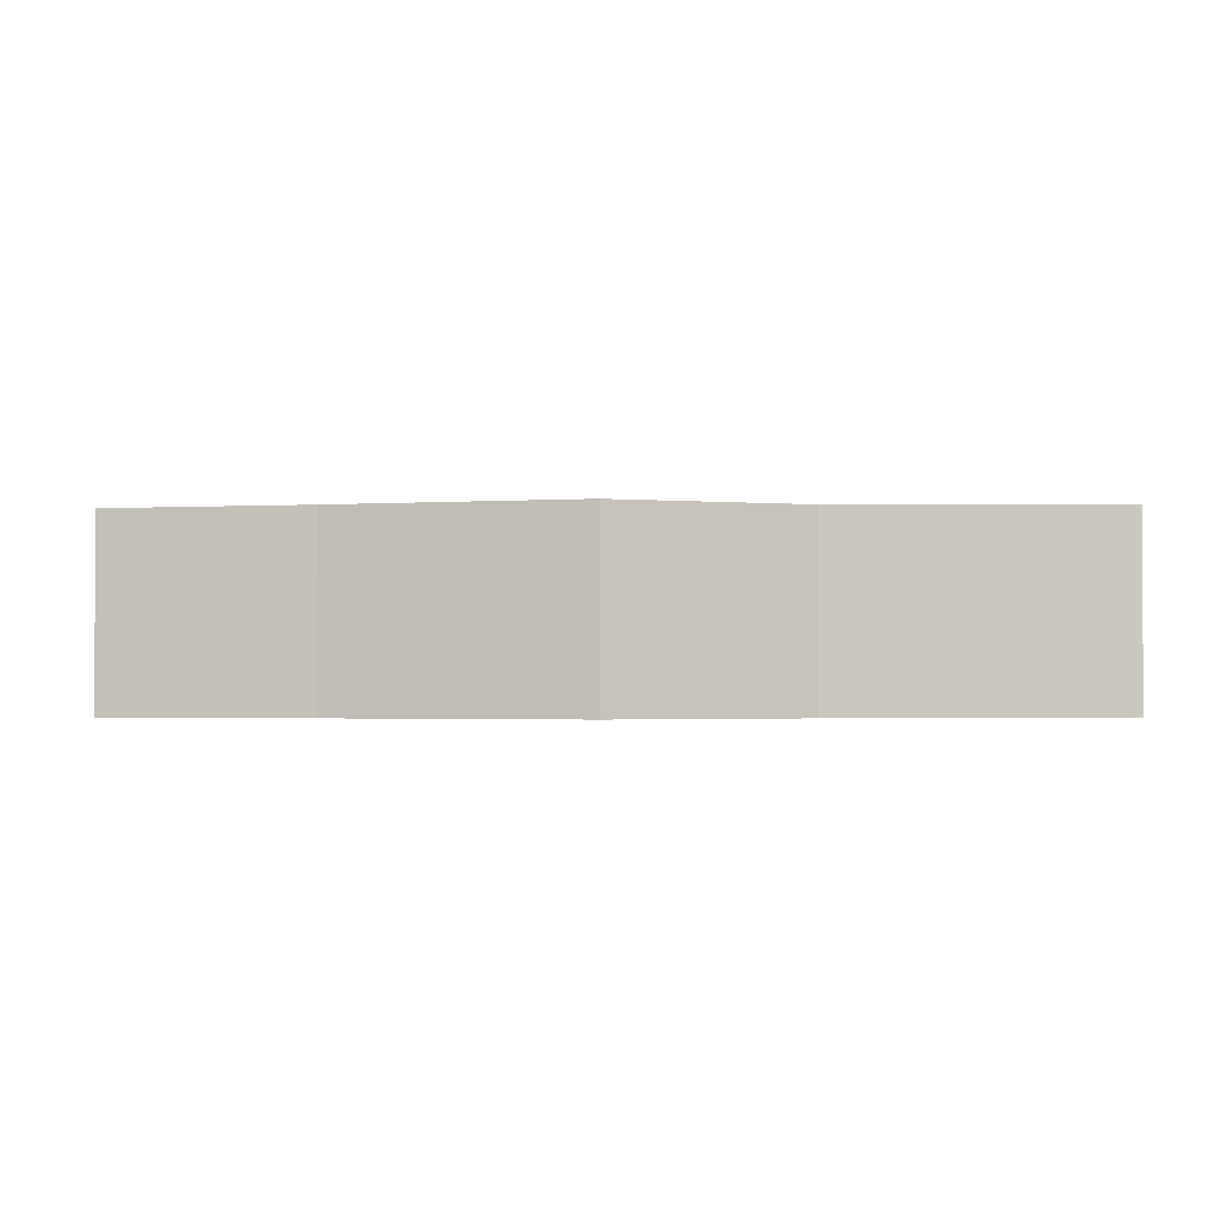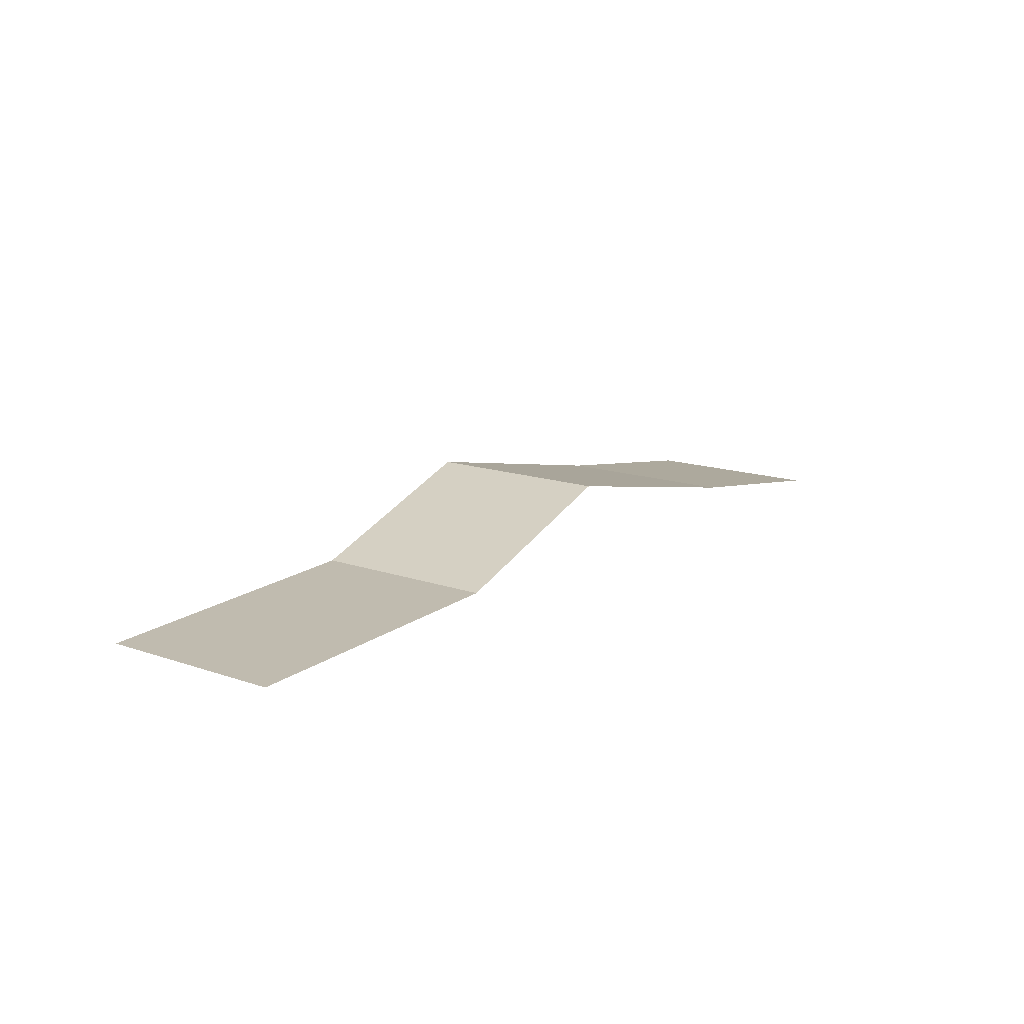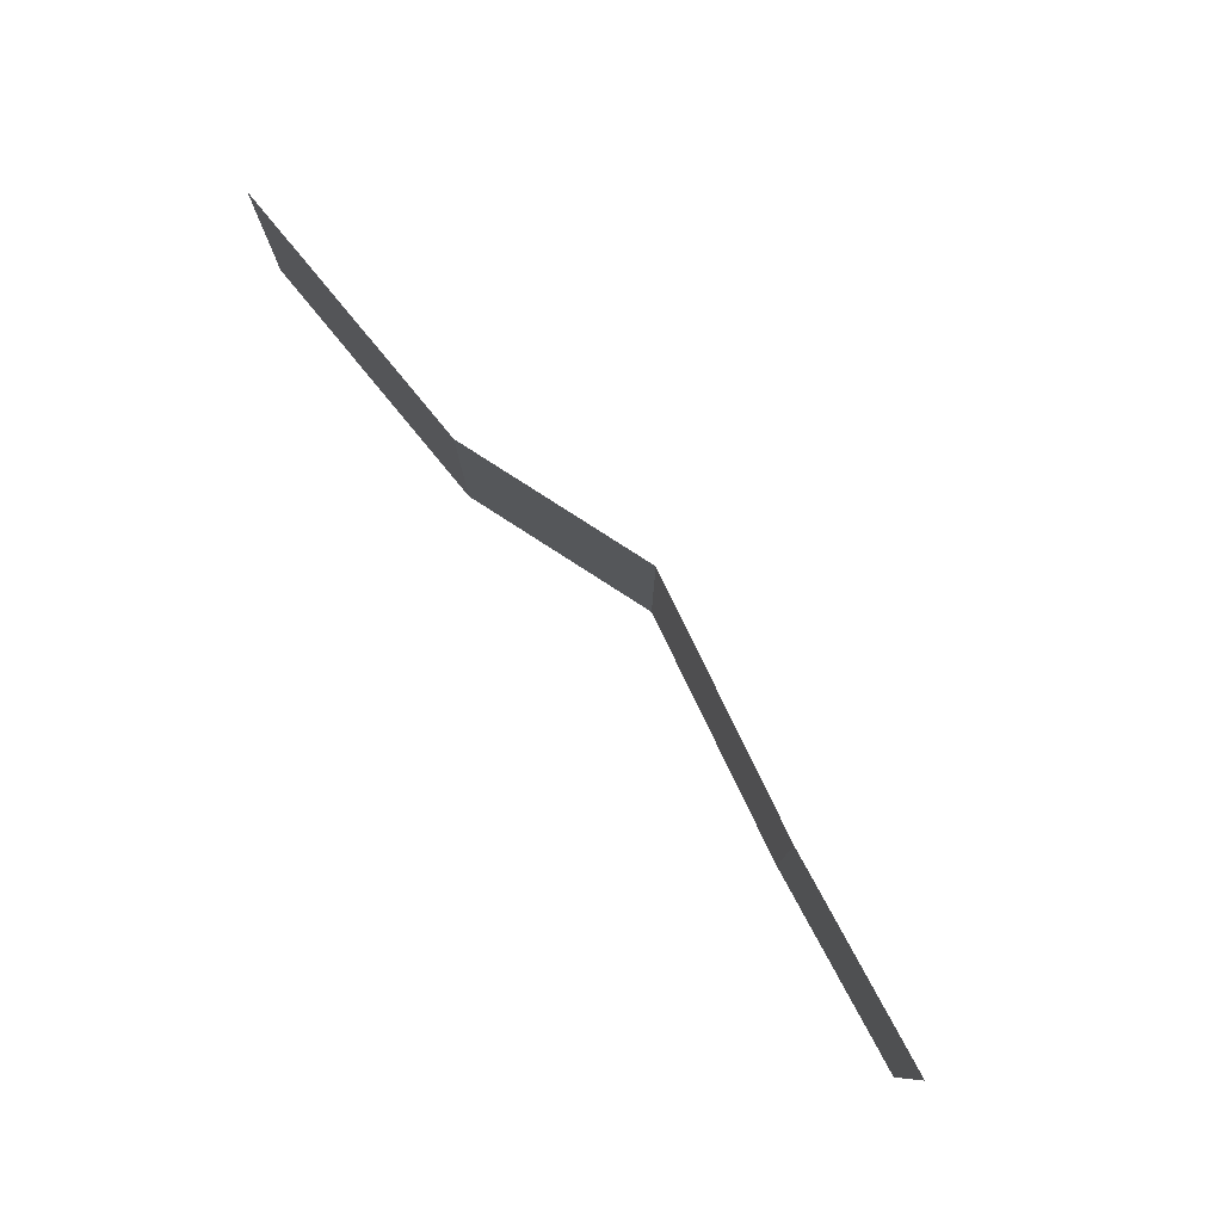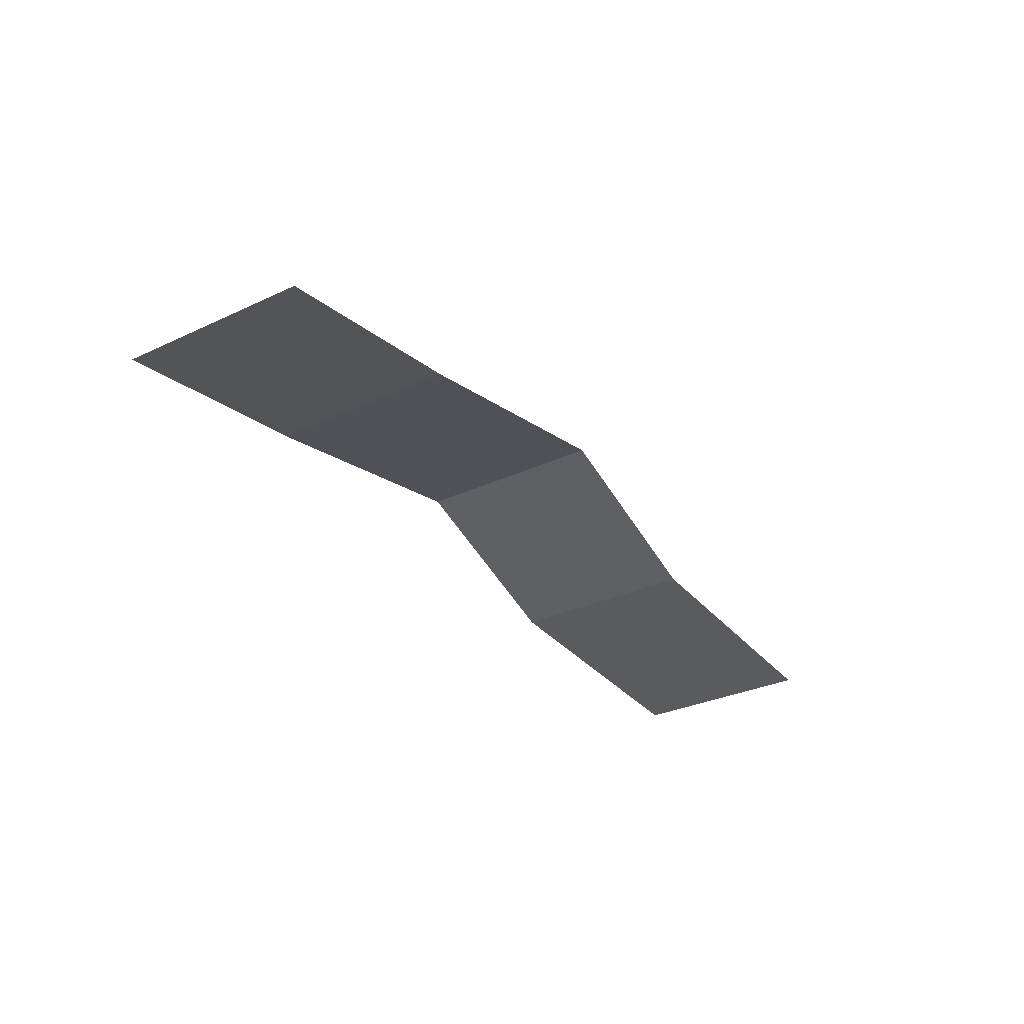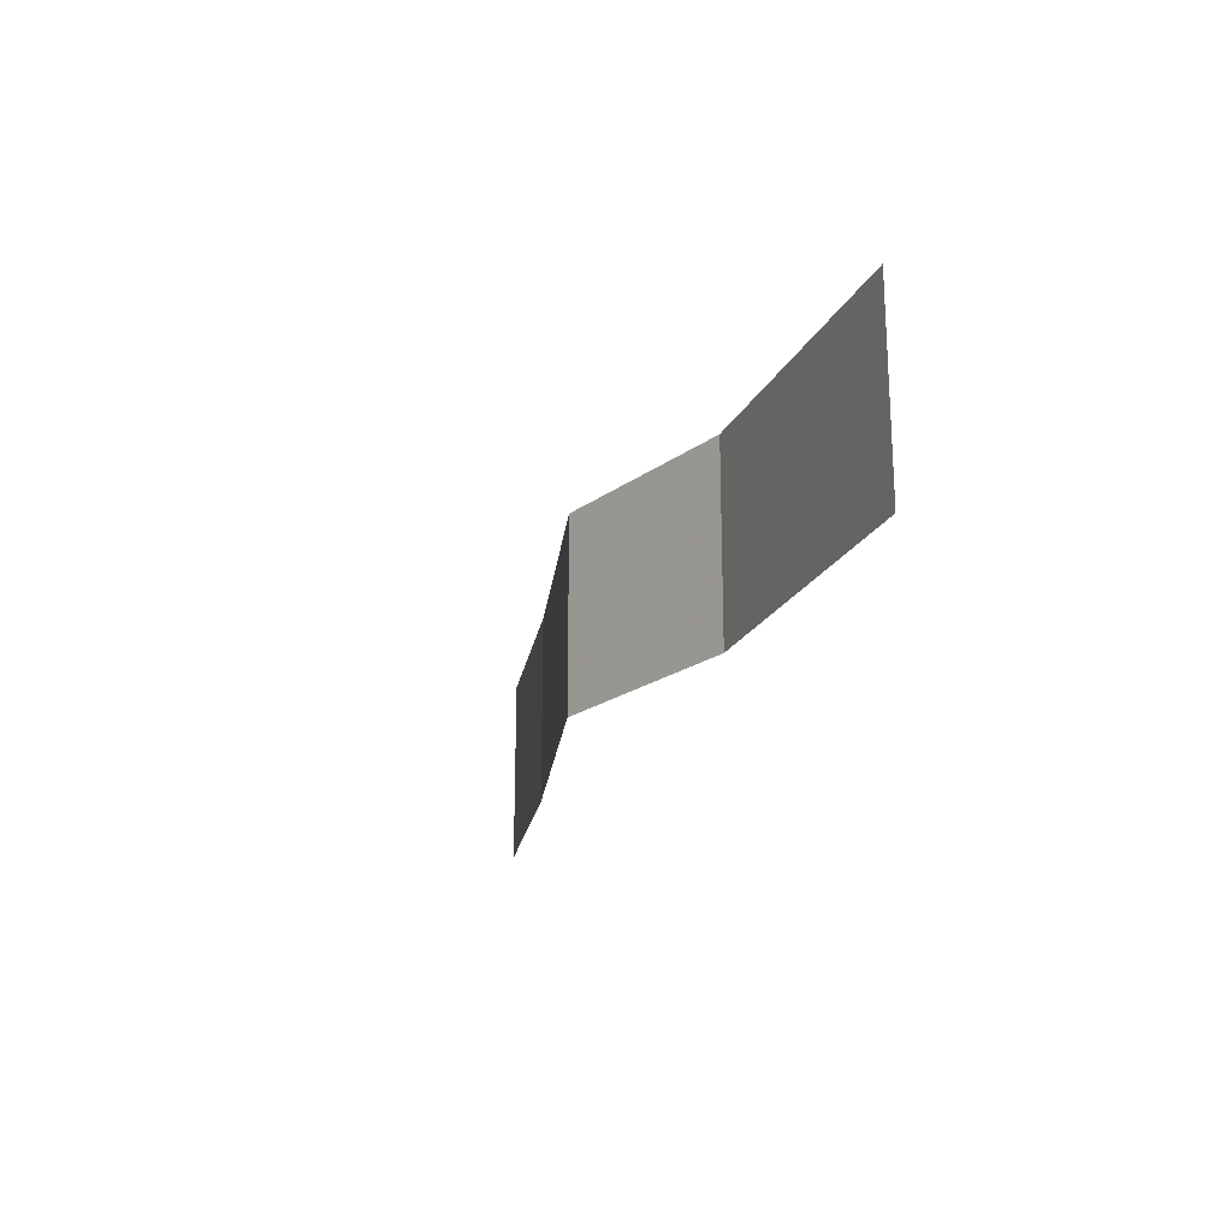
<metadata>
{"format":"obj","ext":"obj","renderer":"f3d","projection":"perspective","resolution":1024,"background":"white","views":[{"elev":-1.8,"azim":-177.3,"up":"+Z"},{"elev":14.5,"azim":-52.9,"up":"+Y"},{"elev":78.4,"azim":53.1,"up":"+Z"},{"elev":-30.8,"azim":124.0,"up":"+Y"},{"elev":-21.2,"azim":-108.2,"up":"+Z"}]}
</metadata>
<code>
o Mesh_Plane.002
v -4.956 -0.2945 1
v -1.926 -0.1656 1
v -1.926 -0.1656 -1
v -4.956 -0.2945 -1
v 0.08 0.5704 1
v 0.08 0.5704 -1
v 2.748 0.0368 1
v 2.748 0.0368 -1
v 4.956 -0.2943 1
v 4.956 -0.2943 -1
f 1 2 3 4
f 3 2 5 6
f 7 8 6 5
f 9 10 8 7

</code>
